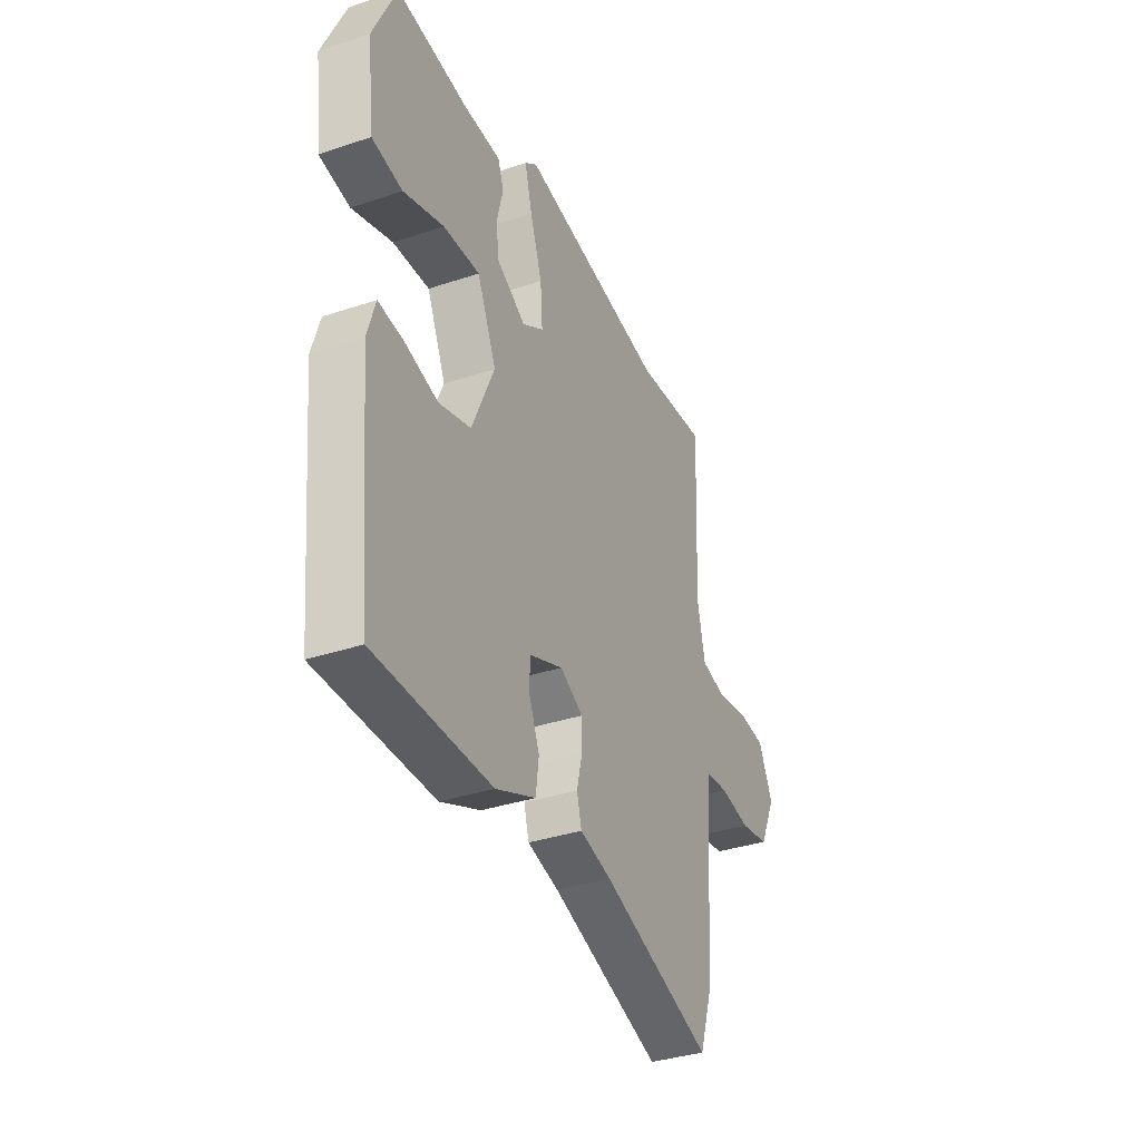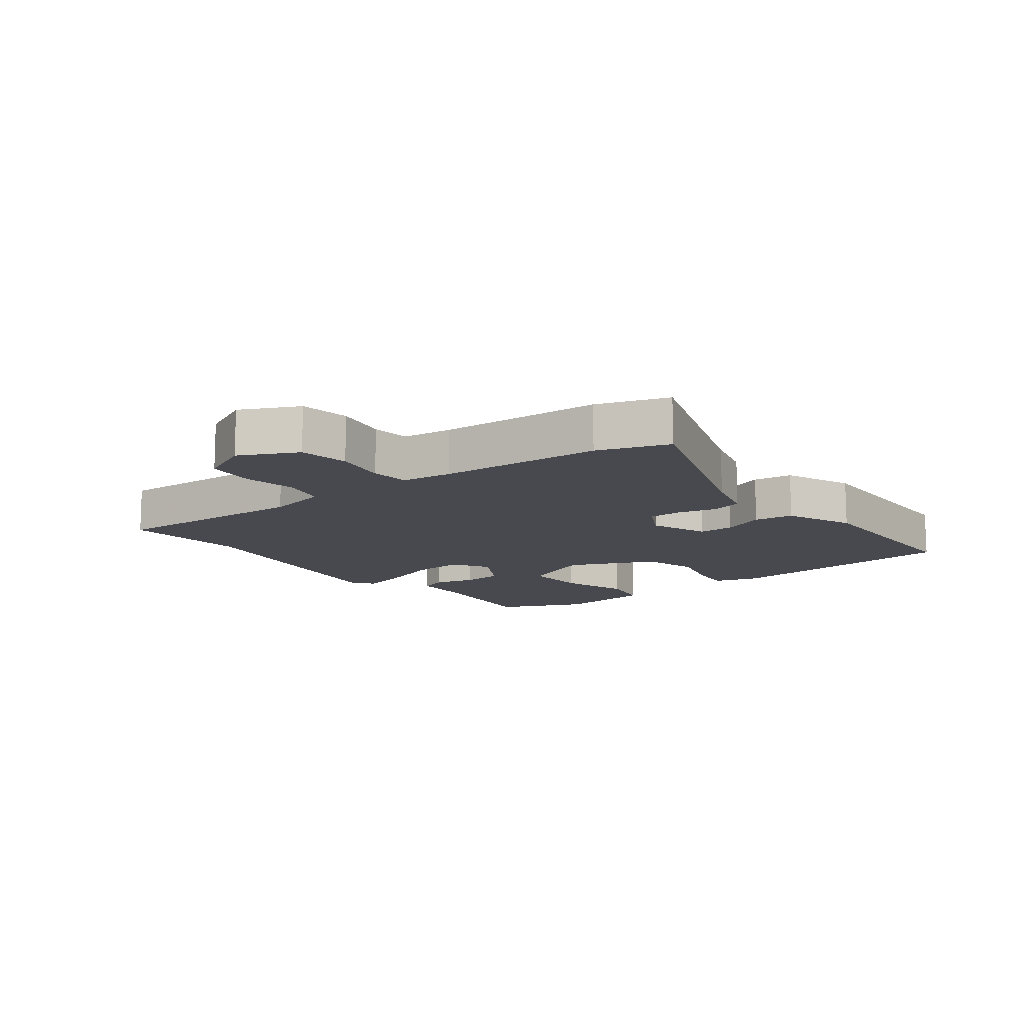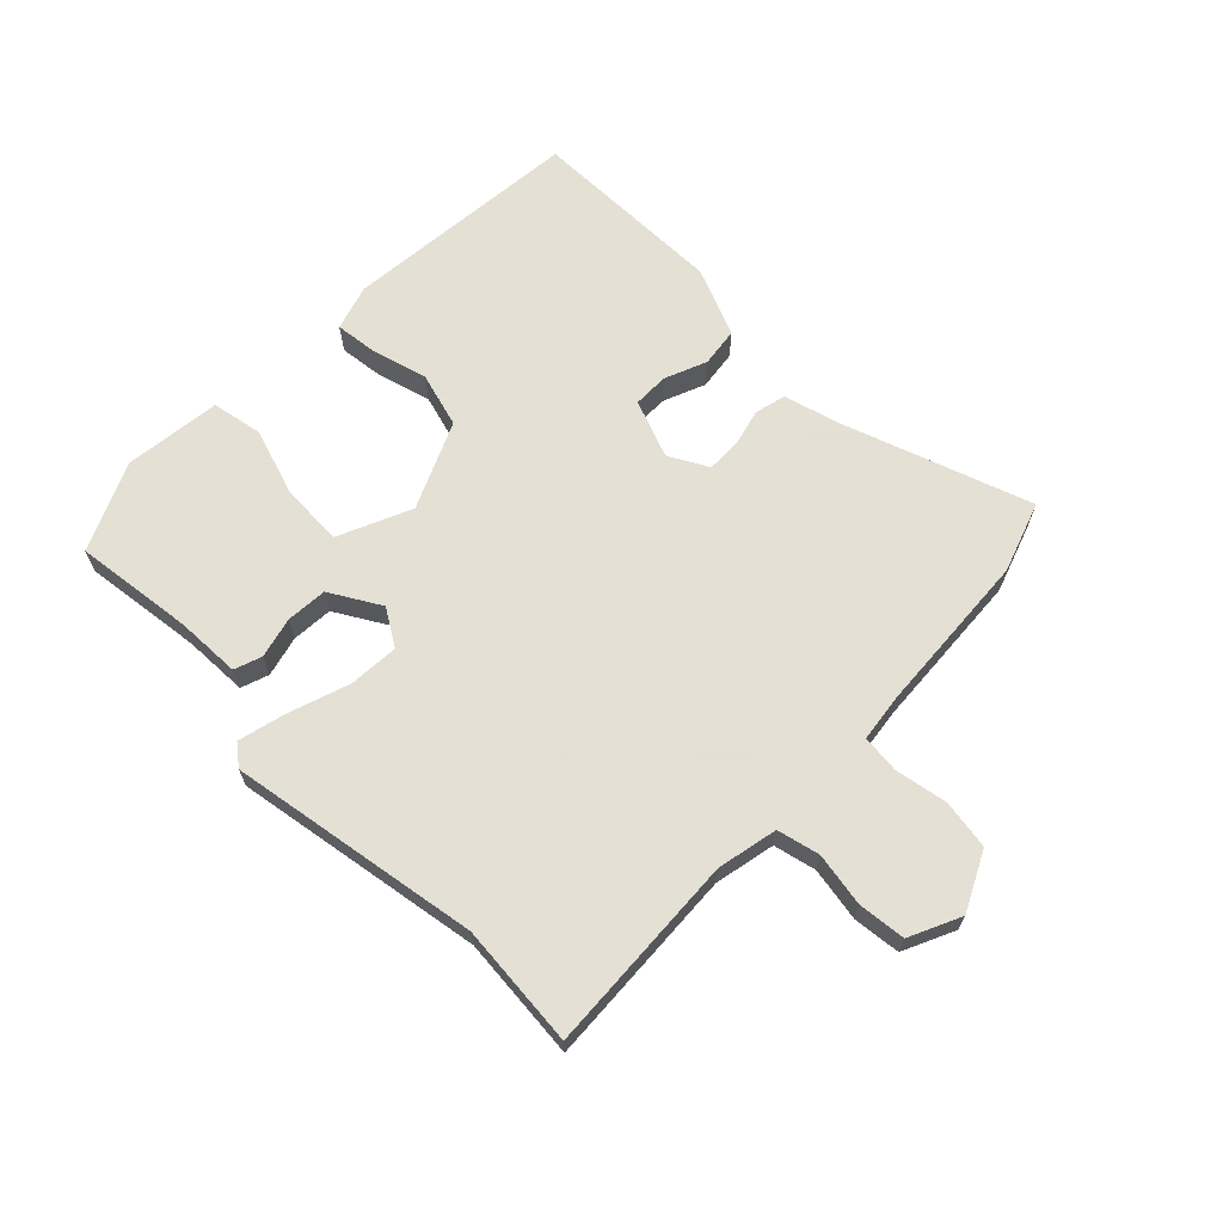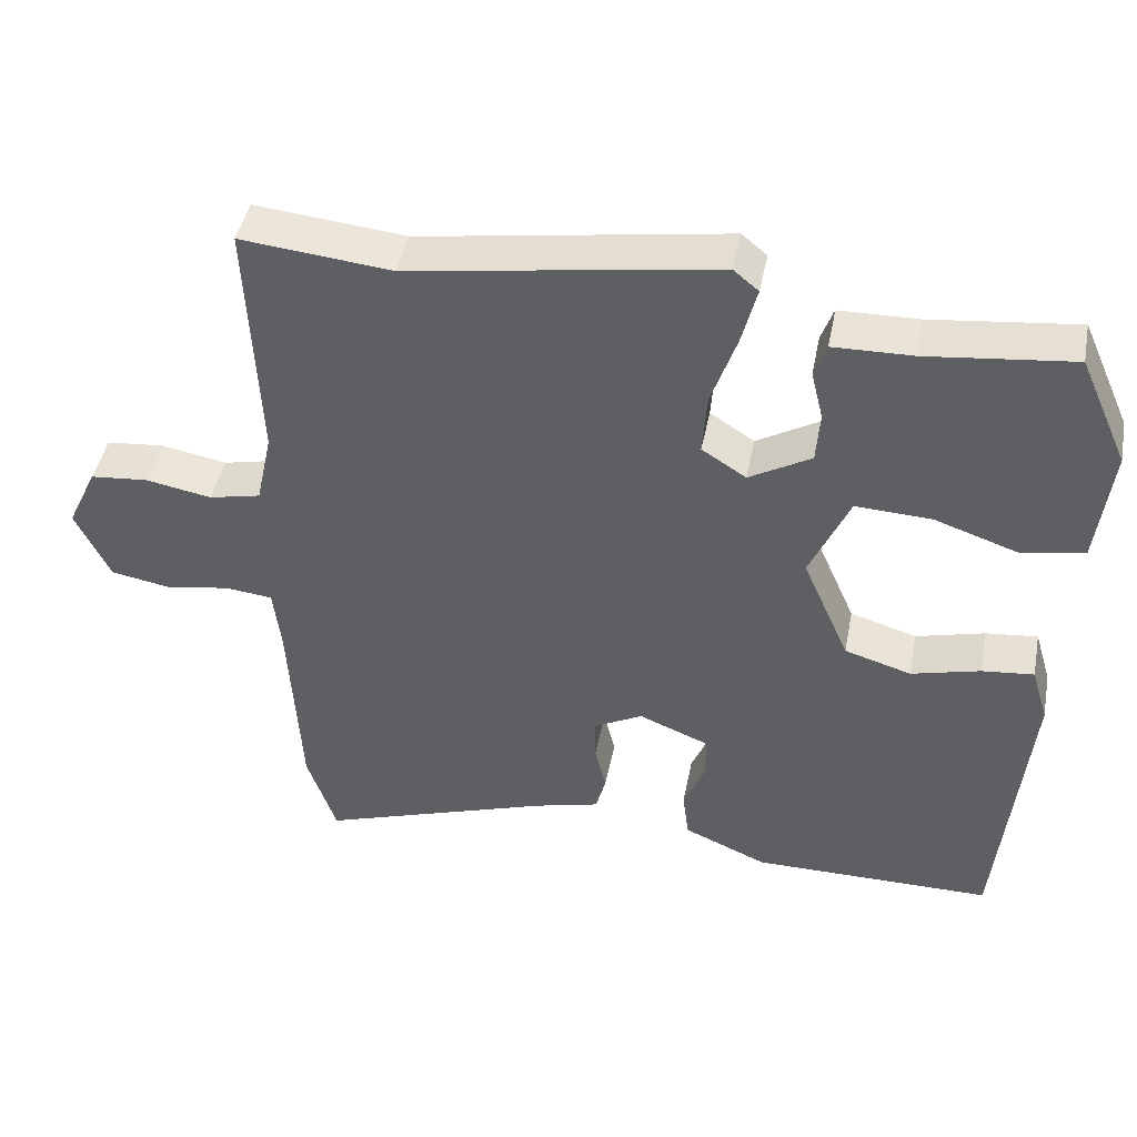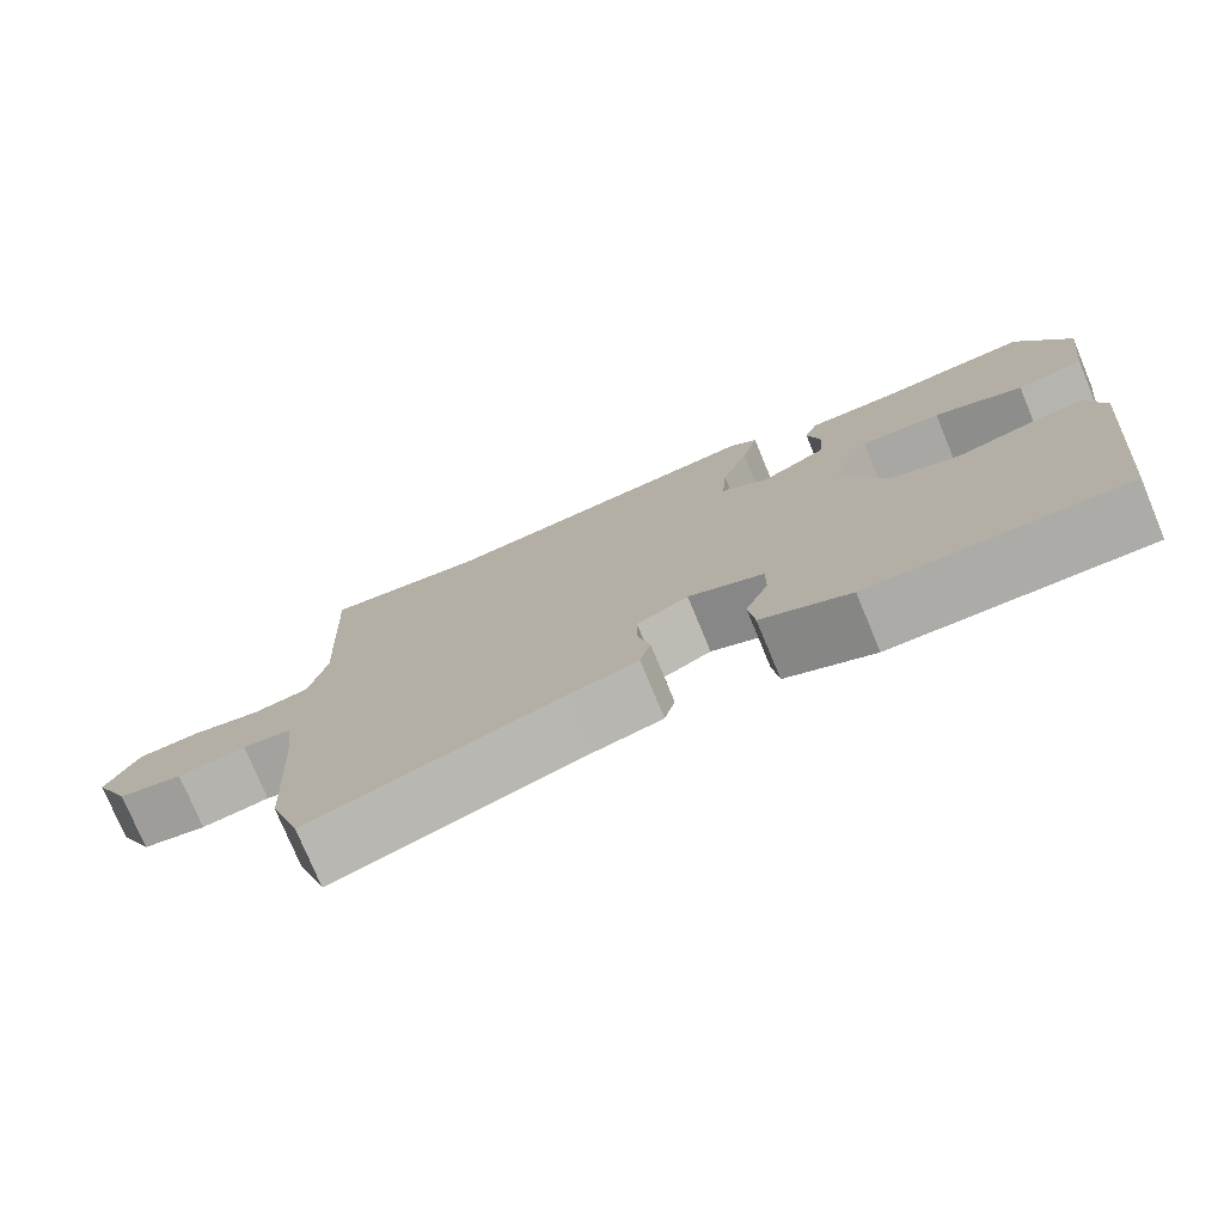
<metadata>
{"format":"obj","ext":"obj","renderer":"f3d","projection":"perspective","resolution":1024,"background":"white","views":[{"elev":-35.6,"azim":-66.3,"up":"+Z"},{"elev":-12.6,"azim":127.0,"up":"+Y"},{"elev":66.2,"azim":43.9,"up":"+Y"},{"elev":44.0,"azim":-169.0,"up":"+Z"},{"elev":-76.3,"azim":-157.5,"up":"+Z"}]}
</metadata>
<code>
v 0.342 0.07 0.484
v 0.539 0.07 0.504
v 0.524 0.07 0.184
v 0.545 0.07 0.087
v 0.613 0.07 0.072
v 0.699 0.07 0.088
v 0.775 0.07 0.081
v 0.814 0.07 -0.001
v 0.769 0.07 -0.094
v 0.69 0.07 -0.108
v 0.606 0.07 -0.094
v 0.545 0.07 -0.101
v 0.535 0.07 -0.181
v 0.52 0.07 -0.44
v 0.482 0.07 -0.553
v 0.178 0.07 -0.452
v 0.092 0.07 -0.43
v 0.079 0.07 -0.381
v 0.094 0.07 -0.32
v 0.094 0.07 -0.265
v 0.031 0.07 -0.232
v -0.061 0.07 -0.269
v -0.061 0.07 -0.326
v -0.033 0.07 -0.393
v -0.041 0.07 -0.456
v -0.15 0.07 -0.503
v -0.465 0.07 -0.503
v -0.503 0.07 -0.12
v -0.481 0.07 -0.047
v -0.413 0.07 -0.054
v -0.323 0.07 -0.077
v -0.236 0.07 -0.051
v -0.175 0.07 0.088
v -0.227 0.07 0.204
v -0.326 0.07 0.199
v -0.435 0.07 0.162
v -0.517 0.07 0.176
v -0.536 0.07 0.331
v -0.473 0.07 0.472
v -0.282 0.07 0.451
v -0.178 0.07 0.449
v -0.162 0.07 0.405
v -0.178 0.07 0.34
v -0.173 0.07 0.274
v -0.092 0.07 0.228
v -0.034 0.07 0.265
v -0.04 0.07 0.346
v -0.073 0.07 0.441
v -0.093 0.07 0.518
v -0.06 0.07 0.545
v 0.342 0 0.484
v 0.539 0 0.504
v 0.524 0 0.184
v 0.545 0 0.087
v 0.613 0 0.072
v 0.699 0 0.088
v 0.775 0 0.081
v 0.814 0 -0.001
v 0.769 0 -0.094
v 0.69 0 -0.108
v 0.606 0 -0.094
v 0.545 0 -0.101
v 0.535 0 -0.181
v 0.52 0 -0.44
v 0.482 0 -0.553
v 0.178 0 -0.452
v 0.092 0 -0.43
v 0.079 0 -0.381
v 0.094 0 -0.32
v 0.094 0 -0.265
v 0.031 0 -0.232
v -0.061 0 -0.269
v -0.061 0 -0.326
v -0.033 0 -0.393
v -0.041 0 -0.456
v -0.15 0 -0.503
v -0.465 0 -0.503
v -0.503 0 -0.12
v -0.481 0 -0.047
v -0.413 0 -0.054
v -0.323 0 -0.077
v -0.236 0 -0.051
v -0.175 0 0.088
v -0.227 0 0.204
v -0.326 0 0.199
v -0.435 0 0.162
v -0.517 0 0.176
v -0.536 0 0.331
v -0.473 0 0.472
v -0.282 0 0.451
v -0.178 0 0.449
v -0.162 0 0.405
v -0.178 0 0.34
v -0.173 0 0.274
v -0.092 0 0.228
v -0.034 0 0.265
v -0.04 0 0.346
v -0.073 0 0.441
v -0.093 0 0.518
v -0.06 0 0.545
f 49 50 1
f 48 49 1
f 47 48 1
f 1 2 3
f 47 1 3
f 46 47 3
f 45 46 3 4
f 40 41 42 43
f 40 43 44
f 39 40 44
f 38 39 44
f 37 38 44
f 36 37 44
f 35 36 44
f 34 35 44 45
f 29 30 31
f 28 29 31
f 27 28 31
f 26 27 31
f 25 26 31
f 24 25 31
f 23 24 31
f 22 23 31 32
f 21 22 32 33
f 16 17 18 19
f 16 19 20
f 15 16 20
f 14 15 20
f 13 14 20
f 34 45 4
f 33 34 4
f 21 33 4
f 20 21 4
f 13 20 4
f 12 13 4
f 9 10 11
f 8 9 11
f 7 8 11
f 6 7 11
f 5 6 11
f 4 5 11 12
f 51 100 99
f 51 99 98
f 51 98 97
f 53 52 51
f 53 51 97
f 53 97 96
f 54 53 96 95
f 93 92 91 90
f 94 93 90
f 94 90 89
f 94 89 88
f 94 88 87
f 94 87 86
f 94 86 85
f 95 94 85 84
f 81 80 79
f 81 79 78
f 81 78 77
f 81 77 76
f 81 76 75
f 81 75 74
f 81 74 73
f 82 81 73 72
f 83 82 72 71
f 69 68 67 66
f 70 69 66
f 70 66 65
f 70 65 64
f 70 64 63
f 54 95 84
f 54 84 83
f 54 83 71
f 54 71 70
f 54 70 63
f 54 63 62
f 61 60 59
f 61 59 58
f 61 58 57
f 61 57 56
f 61 56 55
f 62 61 55 54
f 1 51 52 2
f 2 52 53 3
f 3 53 54 4
f 4 54 55 5
f 5 55 56 6
f 6 56 57 7
f 7 57 58 8
f 8 58 59 9
f 9 59 60 10
f 10 60 61 11
f 11 61 62 12
f 12 62 63 13
f 13 63 64 14
f 14 64 65 15
f 15 65 66 16
f 16 66 67 17
f 17 67 68 18
f 18 68 69 19
f 19 69 70 20
f 20 70 71 21
f 21 71 72 22
f 22 72 73 23
f 23 73 74 24
f 24 74 75 25
f 25 75 76 26
f 26 76 77 27
f 27 77 78 28
f 28 78 79 29
f 29 79 80 30
f 30 80 81 31
f 31 81 82 32
f 32 82 83 33
f 33 83 84 34
f 34 84 85 35
f 35 85 86 36
f 36 86 87 37
f 37 87 88 38
f 38 88 89 39
f 39 89 90 40
f 40 90 91 41
f 41 91 92 42
f 42 92 93 43
f 43 93 94 44
f 44 94 95 45
f 45 95 96 46
f 46 96 97 47
f 47 97 98 48
f 48 98 99 49
f 49 99 100 50
f 50 100 51 1

</code>
